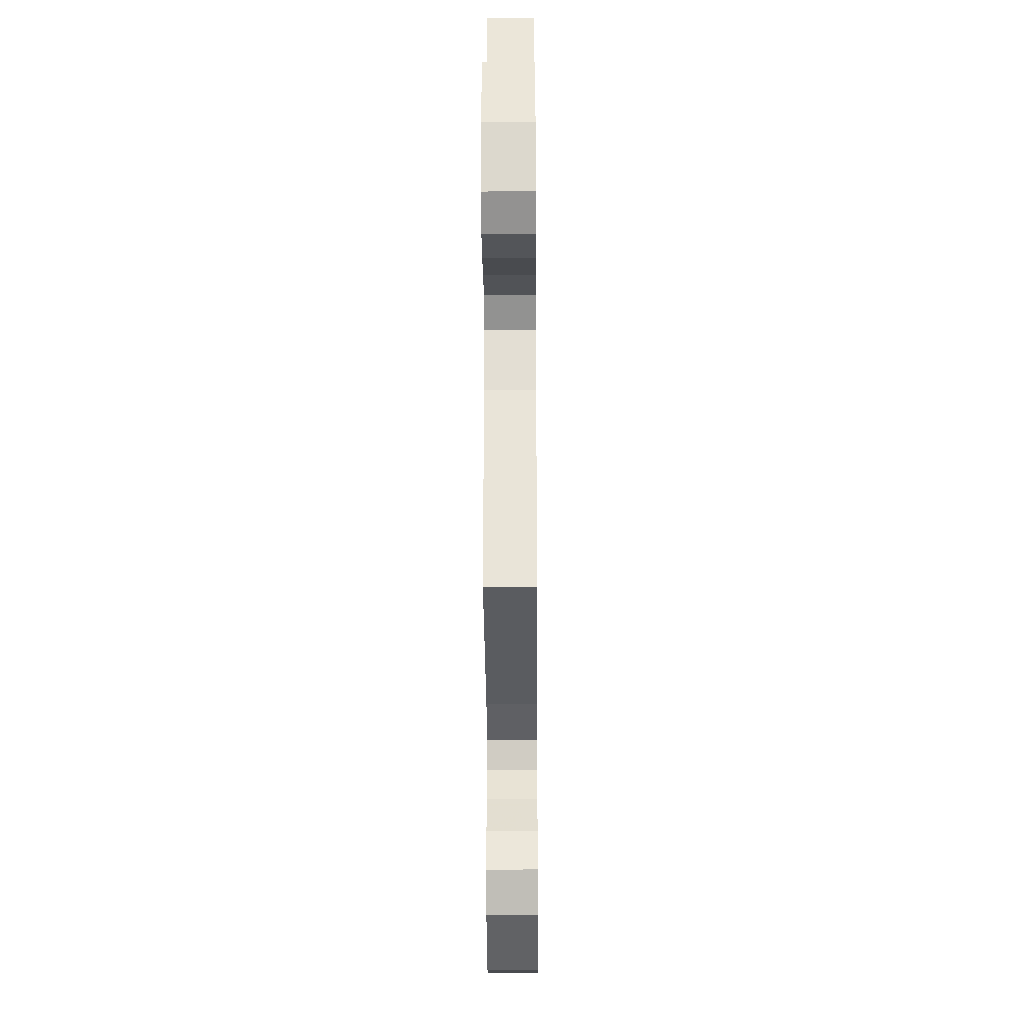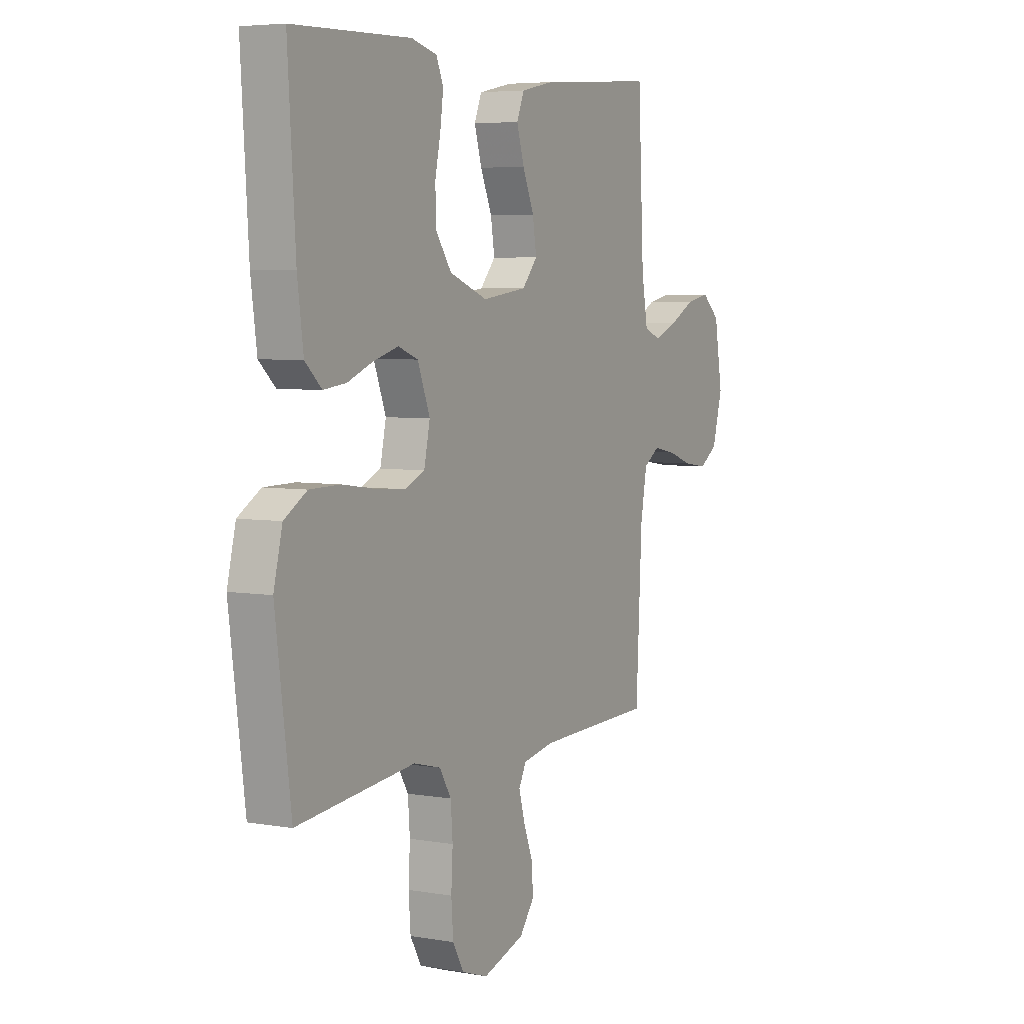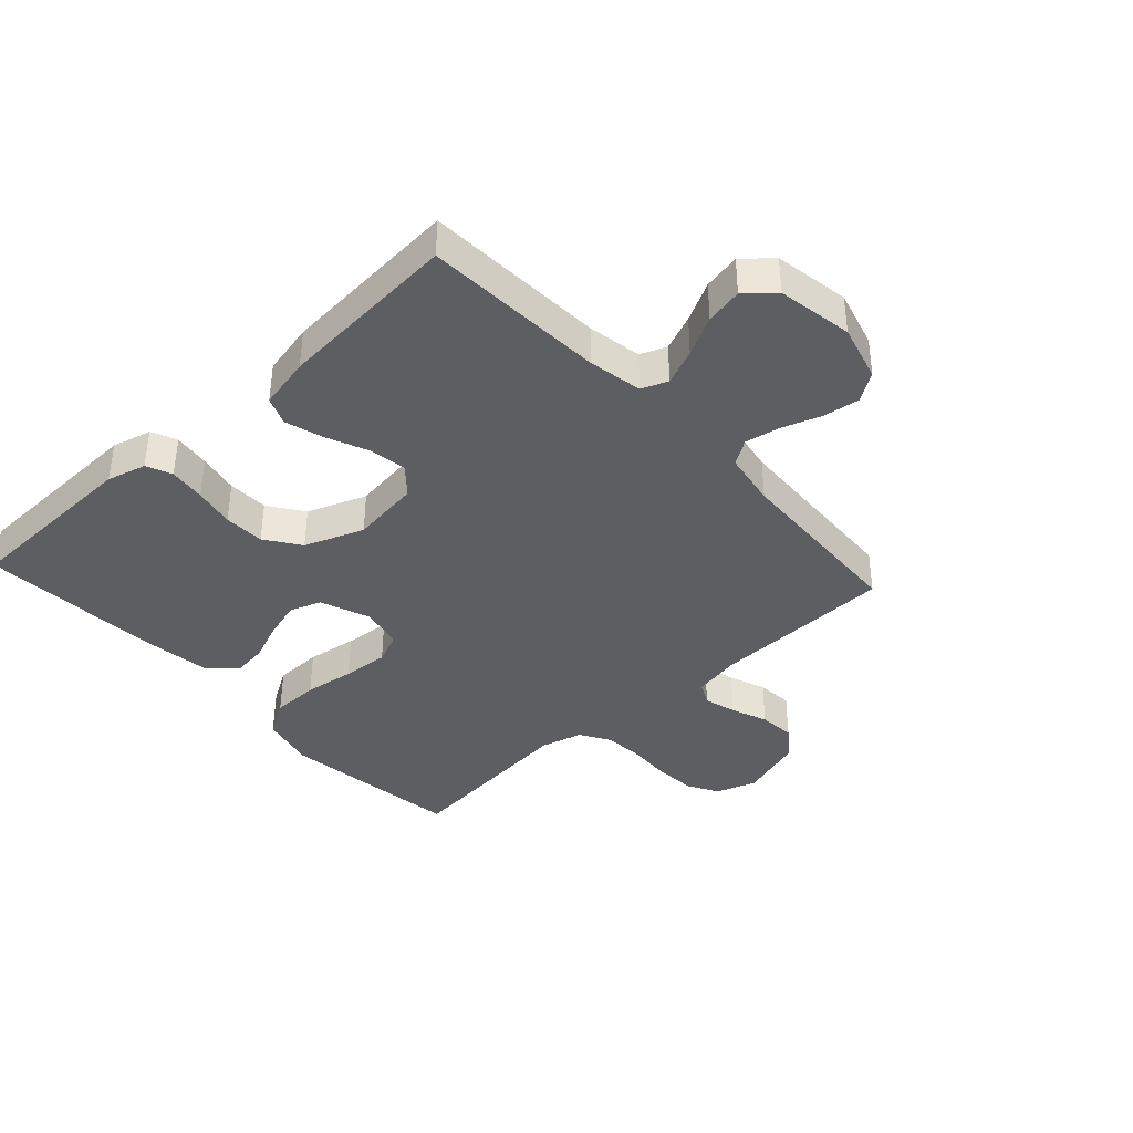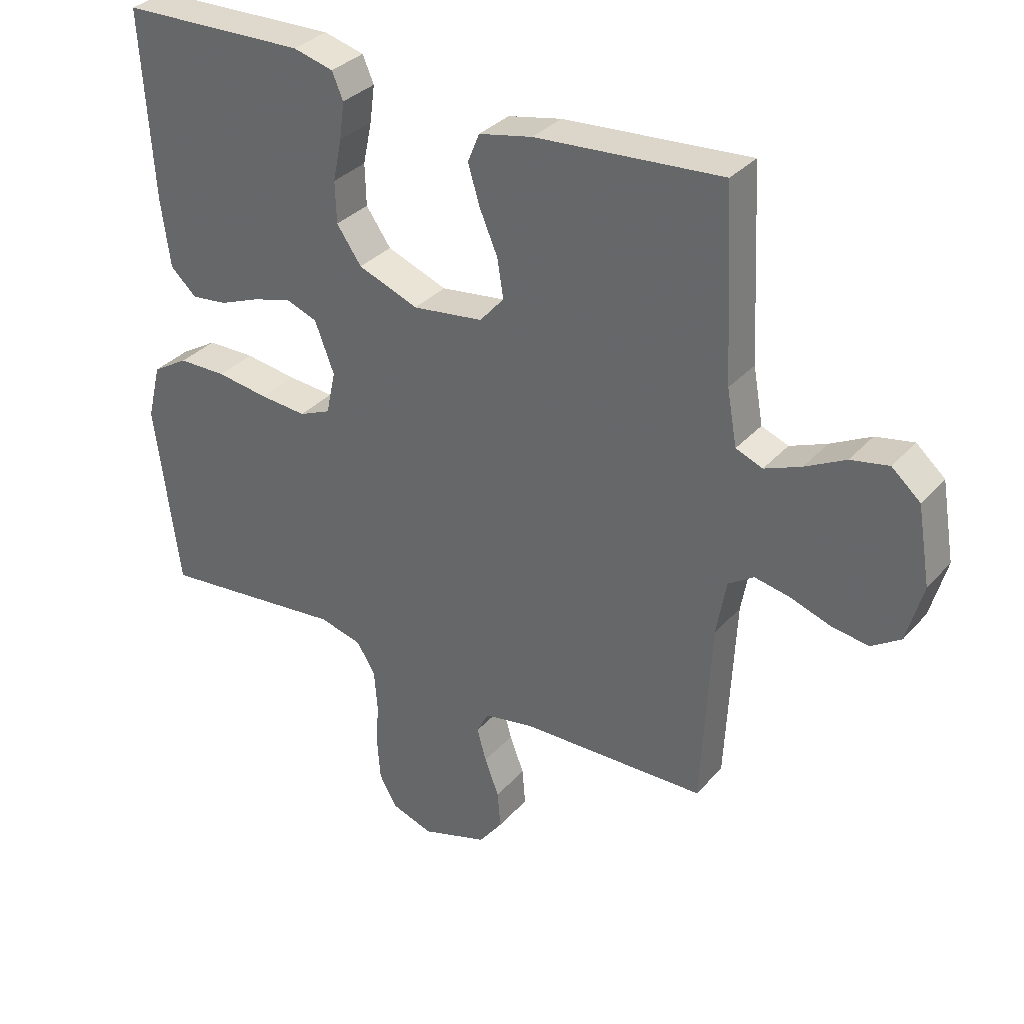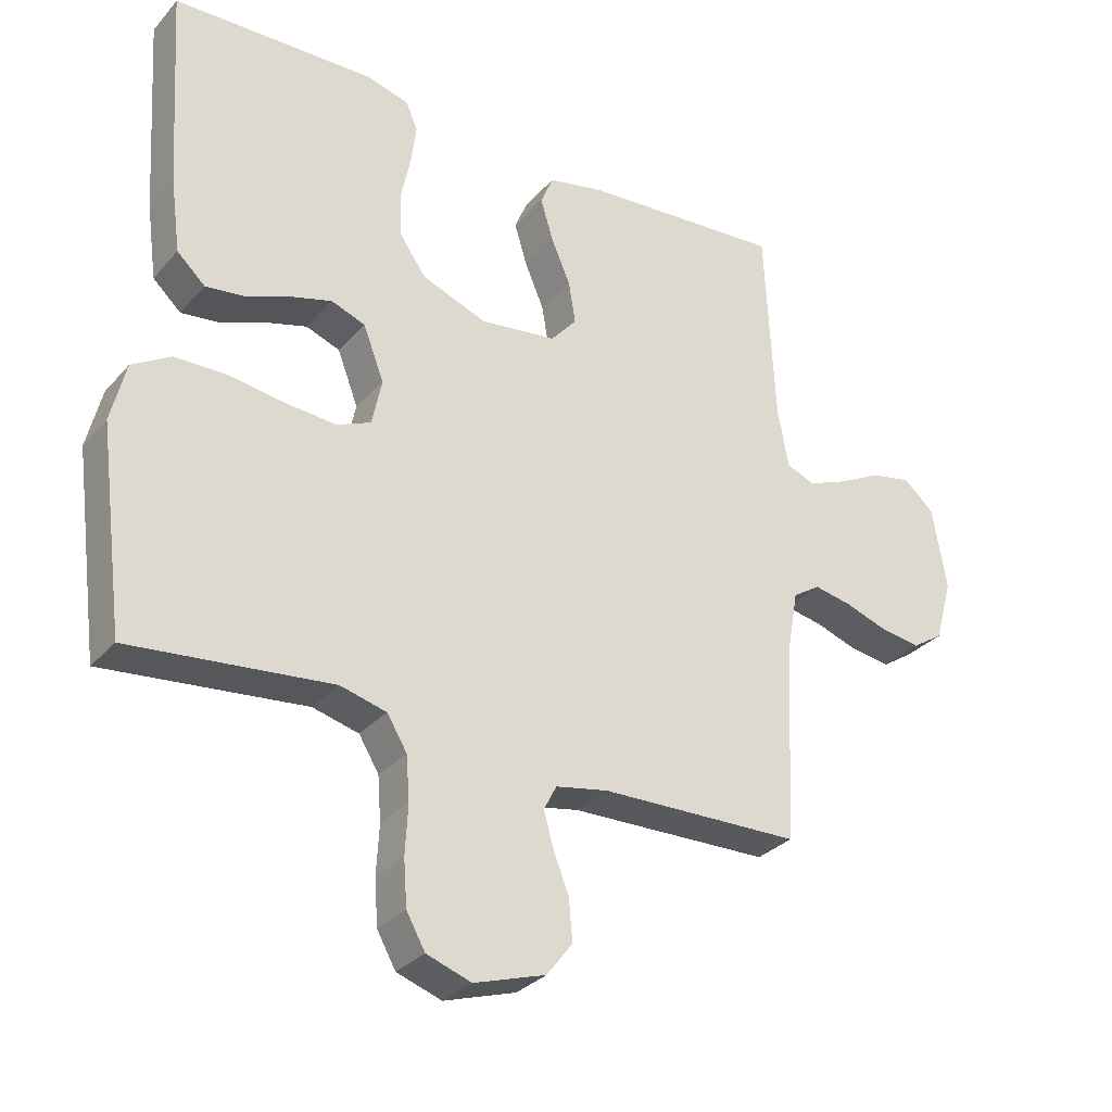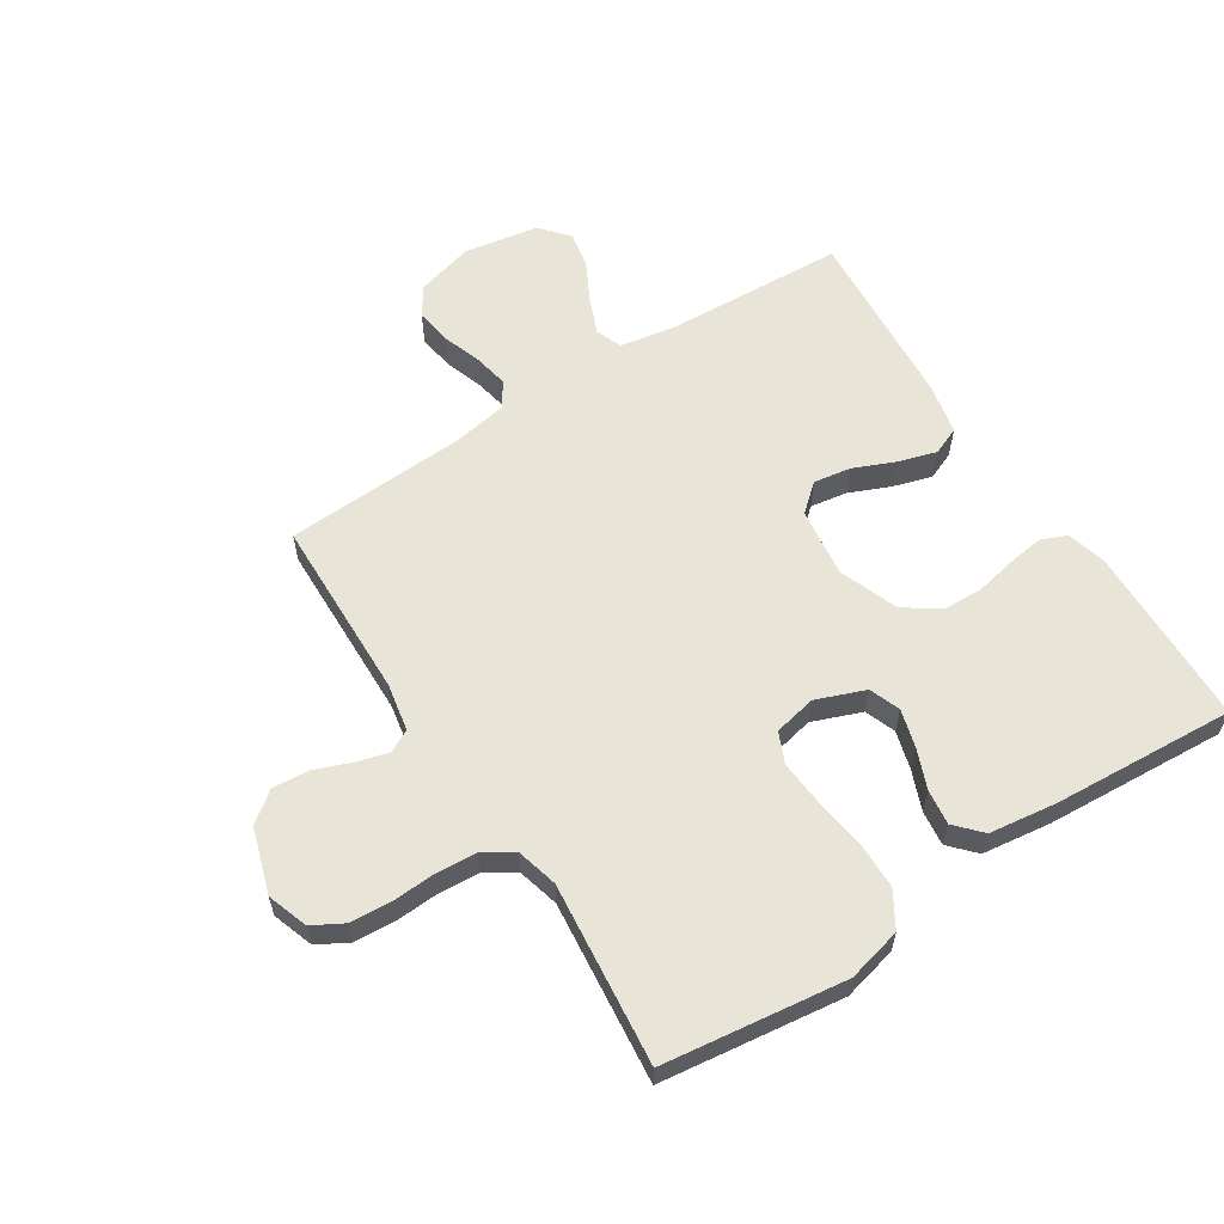
<metadata>
{"format":"obj","ext":"obj","renderer":"f3d","projection":"perspective","resolution":1024,"background":"white","views":[{"elev":-33.0,"azim":90.4,"up":"+Z"},{"elev":5.3,"azim":-61.5,"up":"+Z"},{"elev":-38.8,"azim":42.5,"up":"+Y"},{"elev":33.2,"azim":34.6,"up":"+Z"},{"elev":-30.7,"azim":-33.4,"up":"+Z"},{"elev":60.0,"azim":-122.7,"up":"+Y"}]}
</metadata>
<code>
v 0.5 0.07 0.5
v 0.515 0.07 0.2
v 0.531 0.07 0.111
v 0.574 0.07 0.094
v 0.633 0.07 0.118
v 0.698 0.07 0.152
v 0.759 0.07 0.164
v 0.805 0.07 0.124
v 0.826 0.07 0
v 0.8 0.07 -0.094
v 0.753 0.07 -0.125
v 0.693 0.07 -0.116
v 0.629 0.07 -0.094
v 0.572 0.07 -0.083
v 0.531 0.07 -0.11
v 0.515 0.07 -0.2
v 0.5 0.07 -0.5
v 0.2 0.07 -0.507
v 0.121 0.07 -0.522
v 0.102 0.07 -0.559
v 0.117 0.07 -0.612
v 0.14 0.07 -0.672
v 0.145 0.07 -0.732
v 0.107 0.07 -0.782
v 0 0.07 -0.816
v -0.067 0.07 -0.793
v -0.095 0.07 -0.743
v -0.1 0.07 -0.675
v -0.096 0.07 -0.602
v -0.101 0.07 -0.536
v -0.131 0.07 -0.487
v -0.2 0.07 -0.469
v -0.5 0.07 -0.5
v -0.539 0.07 -0.2
v -0.517 0.07 -0.11
v -0.459 0.07 -0.075
v -0.381 0.07 -0.074
v -0.298 0.07 -0.086
v -0.222 0.07 -0.092
v -0.171 0.07 -0.07
v -0.156 0.07 0
v -0.187 0.07 0.081
v -0.238 0.07 0.1
v -0.301 0.07 0.082
v -0.366 0.07 0.056
v -0.424 0.07 0.049
v -0.466 0.07 0.088
v -0.481 0.07 0.2
v -0.5 0.07 0.5
v -0.2 0.07 0.508
v -0.135 0.07 0.491
v -0.117 0.07 0.449
v -0.125 0.07 0.389
v -0.139 0.07 0.322
v -0.137 0.07 0.255
v -0.097 0.07 0.198
v 0 0.07 0.161
v 0.114 0.07 0.176
v 0.153 0.07 0.221
v 0.143 0.07 0.283
v 0.114 0.07 0.351
v 0.095 0.07 0.414
v 0.114 0.07 0.46
v 0.2 0.07 0.478
v 0.5 0 0.5
v 0.515 0 0.2
v 0.531 0 0.111
v 0.574 0 0.094
v 0.633 0 0.118
v 0.698 0 0.152
v 0.759 0 0.164
v 0.805 0 0.124
v 0.826 0 0
v 0.8 0 -0.094
v 0.753 0 -0.125
v 0.693 0 -0.116
v 0.629 0 -0.094
v 0.572 0 -0.083
v 0.531 0 -0.11
v 0.515 0 -0.2
v 0.5 0 -0.5
v 0.2 0 -0.507
v 0.121 0 -0.522
v 0.102 0 -0.559
v 0.117 0 -0.612
v 0.14 0 -0.672
v 0.145 0 -0.732
v 0.107 0 -0.782
v 0 0 -0.816
v -0.067 0 -0.793
v -0.095 0 -0.743
v -0.1 0 -0.675
v -0.096 0 -0.602
v -0.101 0 -0.536
v -0.131 0 -0.487
v -0.2 0 -0.469
v -0.5 0 -0.5
v -0.539 0 -0.2
v -0.517 0 -0.11
v -0.459 0 -0.075
v -0.381 0 -0.074
v -0.298 0 -0.086
v -0.222 0 -0.092
v -0.171 0 -0.07
v -0.156 0 0
v -0.187 0 0.081
v -0.238 0 0.1
v -0.301 0 0.082
v -0.366 0 0.056
v -0.424 0 0.049
v -0.466 0 0.088
v -0.481 0 0.2
v -0.5 0 0.5
v -0.2 0 0.508
v -0.135 0 0.491
v -0.117 0 0.449
v -0.125 0 0.389
v -0.139 0 0.322
v -0.137 0 0.255
v -0.097 0 0.198
v 0 0 0.161
v 0.114 0 0.176
v 0.153 0 0.221
v 0.143 0 0.283
v 0.114 0 0.351
v 0.095 0 0.414
v 0.114 0 0.46
v 0.2 0 0.478
f 63 64 1 2
f 60 61 62 63
f 60 63 2 3
f 59 60 3
f 58 59 3 4
f 57 58 4
f 51 52 53 54
f 49 50 51 54
f 49 54 55
f 48 49 55 56
f 44 45 46 47
f 43 44 47 48
f 42 43 48 56
f 35 36 37 38
f 35 38 39
f 32 33 34 35
f 31 32 35 39
f 30 31 39 40
f 26 27 28 29
f 26 29 30
f 25 26 30
f 21 22 23 24
f 20 21 24 25
f 16 17 18
f 15 16 18 19
f 10 11 12 13
f 10 13 14
f 9 10 14
f 8 9 14
f 5 6 7 8
f 4 5 8 14
f 57 4 14 15
f 41 42 56 57
f 20 25 30 40
f 19 20 40 41
f 15 19 41 57
f 66 65 128 127
f 127 126 125 124
f 67 66 127 124
f 67 124 123
f 68 67 123 122
f 68 122 121
f 118 117 116 115
f 118 115 114 113
f 119 118 113
f 120 119 113 112
f 111 110 109 108
f 112 111 108 107
f 120 112 107 106
f 102 101 100 99
f 103 102 99
f 99 98 97 96
f 103 99 96 95
f 104 103 95 94
f 93 92 91 90
f 94 93 90
f 94 90 89
f 88 87 86 85
f 89 88 85 84
f 82 81 80
f 83 82 80 79
f 77 76 75 74
f 78 77 74
f 78 74 73
f 78 73 72
f 72 71 70 69
f 78 72 69 68
f 79 78 68 121
f 121 120 106 105
f 104 94 89 84
f 105 104 84 83
f 121 105 83 79
f 1 65 66 2
f 2 66 67 3
f 3 67 68 4
f 4 68 69 5
f 5 69 70 6
f 6 70 71 7
f 7 71 72 8
f 8 72 73 9
f 9 73 74 10
f 10 74 75 11
f 11 75 76 12
f 12 76 77 13
f 13 77 78 14
f 14 78 79 15
f 15 79 80 16
f 16 80 81 17
f 17 81 82 18
f 18 82 83 19
f 19 83 84 20
f 20 84 85 21
f 21 85 86 22
f 22 86 87 23
f 23 87 88 24
f 24 88 89 25
f 25 89 90 26
f 26 90 91 27
f 27 91 92 28
f 28 92 93 29
f 29 93 94 30
f 30 94 95 31
f 31 95 96 32
f 32 96 97 33
f 33 97 98 34
f 34 98 99 35
f 35 99 100 36
f 36 100 101 37
f 37 101 102 38
f 38 102 103 39
f 39 103 104 40
f 40 104 105 41
f 41 105 106 42
f 42 106 107 43
f 43 107 108 44
f 44 108 109 45
f 45 109 110 46
f 46 110 111 47
f 47 111 112 48
f 48 112 113 49
f 49 113 114 50
f 50 114 115 51
f 51 115 116 52
f 52 116 117 53
f 53 117 118 54
f 54 118 119 55
f 55 119 120 56
f 56 120 121 57
f 57 121 122 58
f 58 122 123 59
f 59 123 124 60
f 60 124 125 61
f 61 125 126 62
f 62 126 127 63
f 63 127 128 64
f 64 128 65 1

</code>
